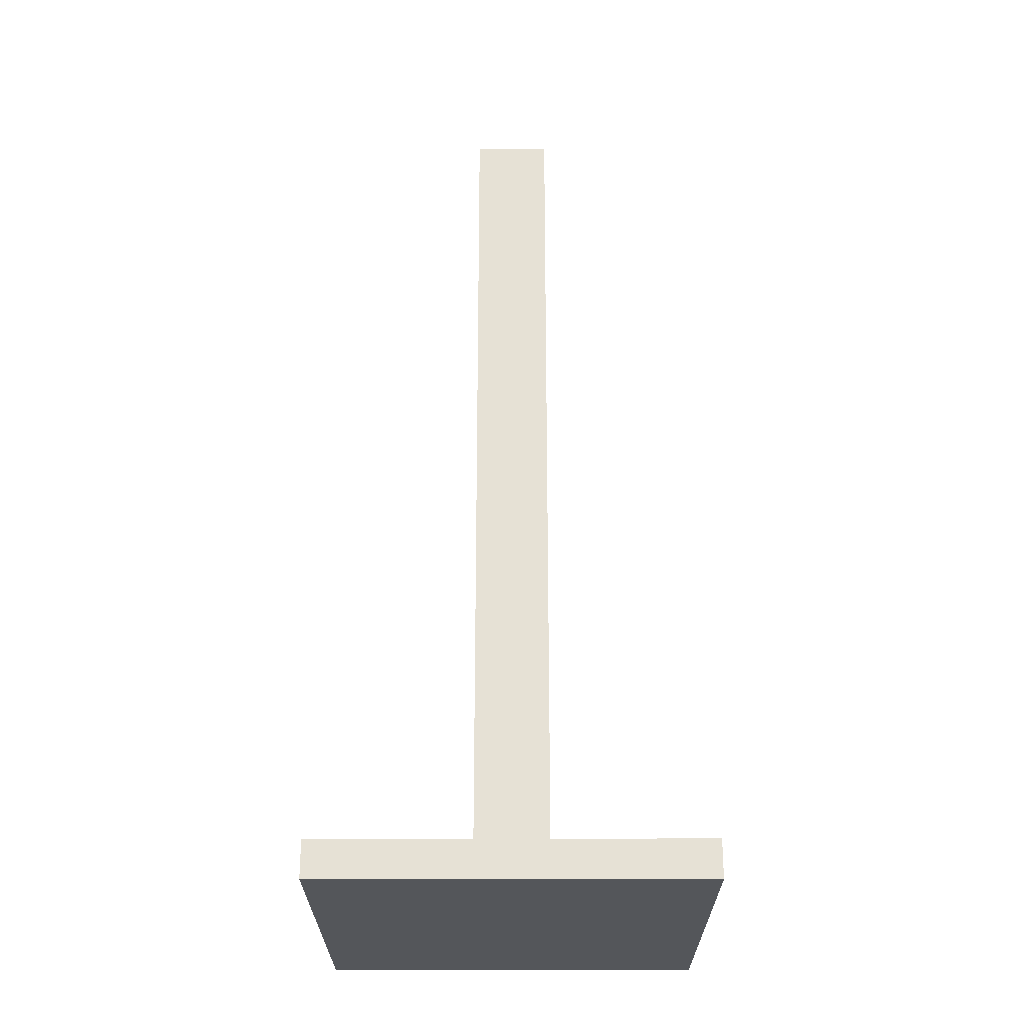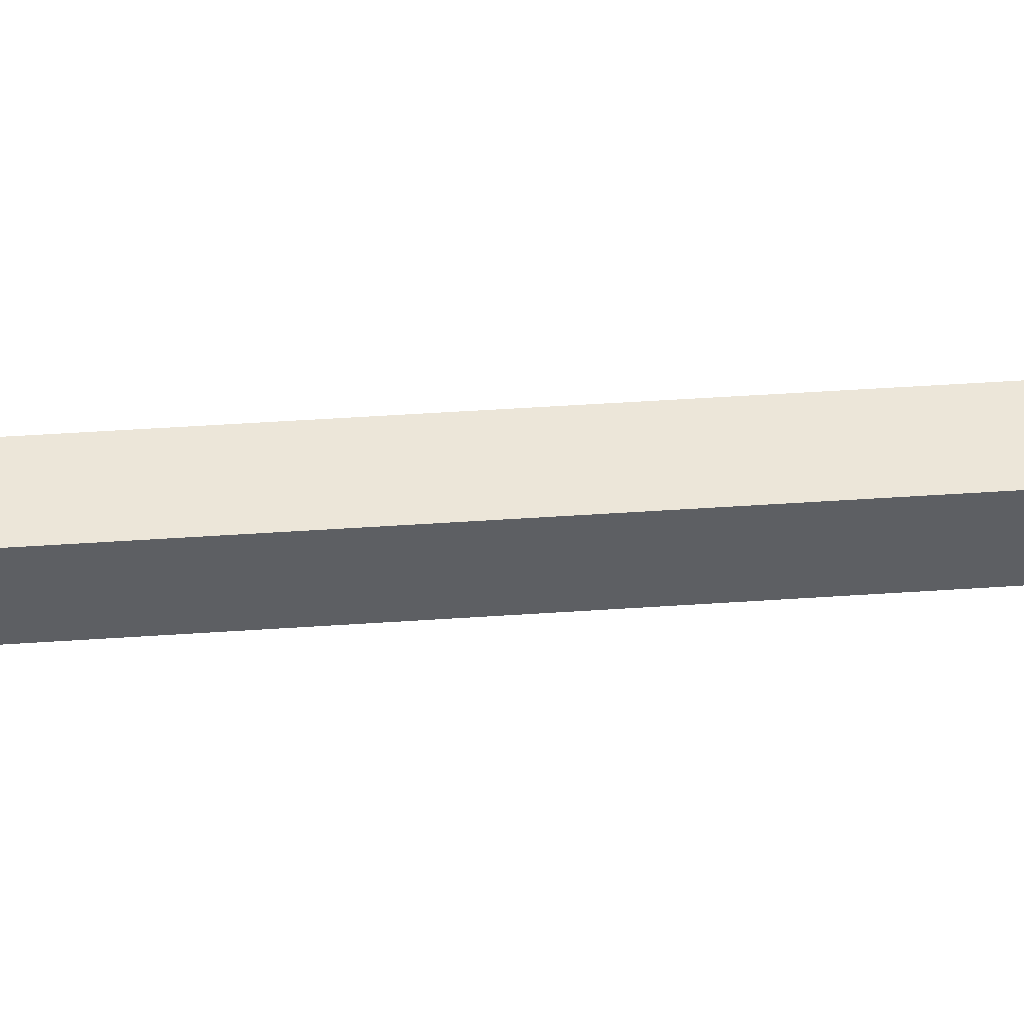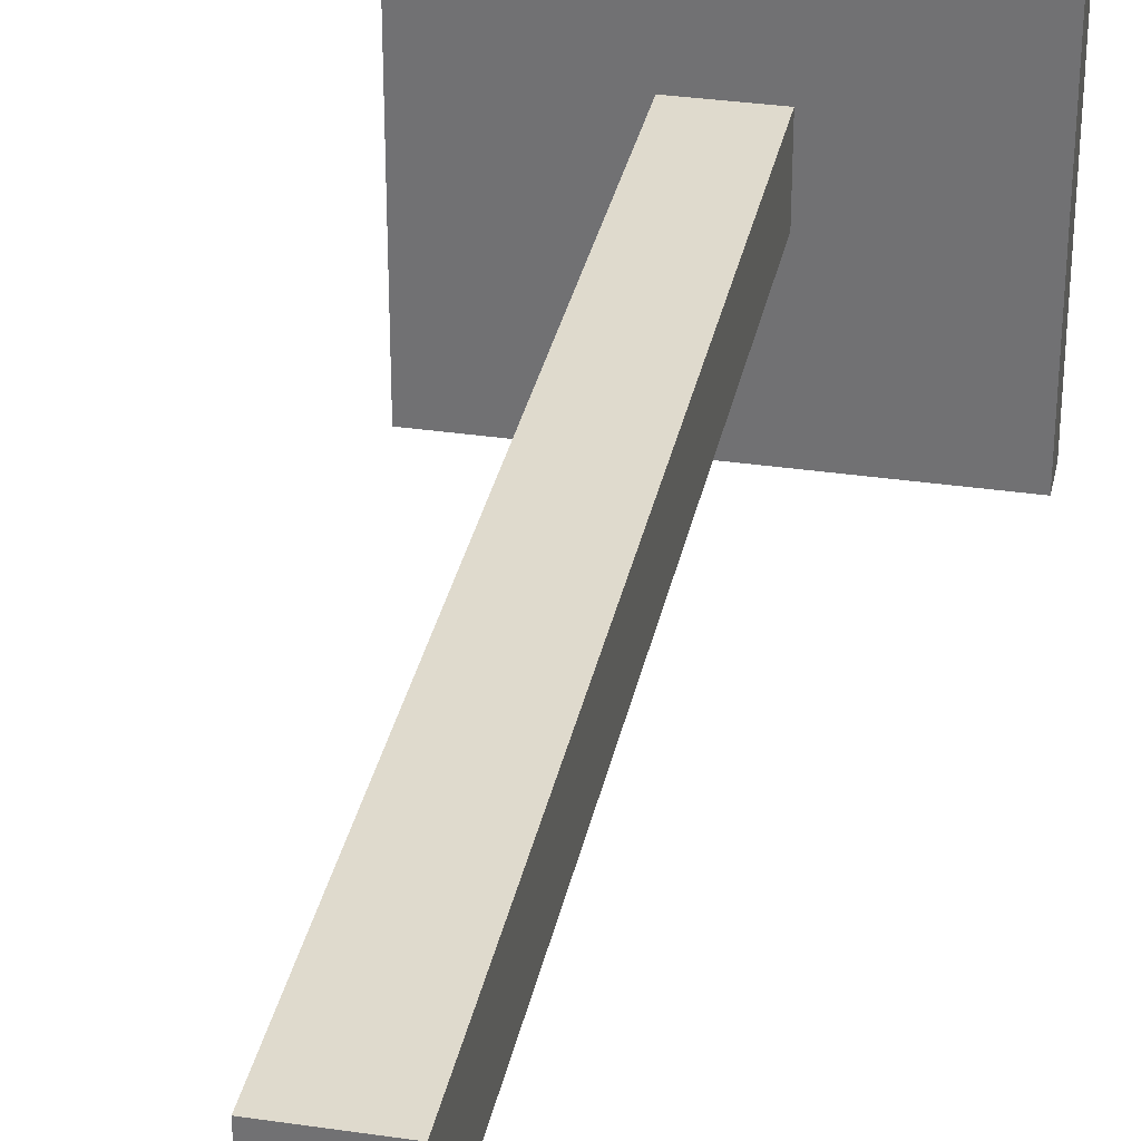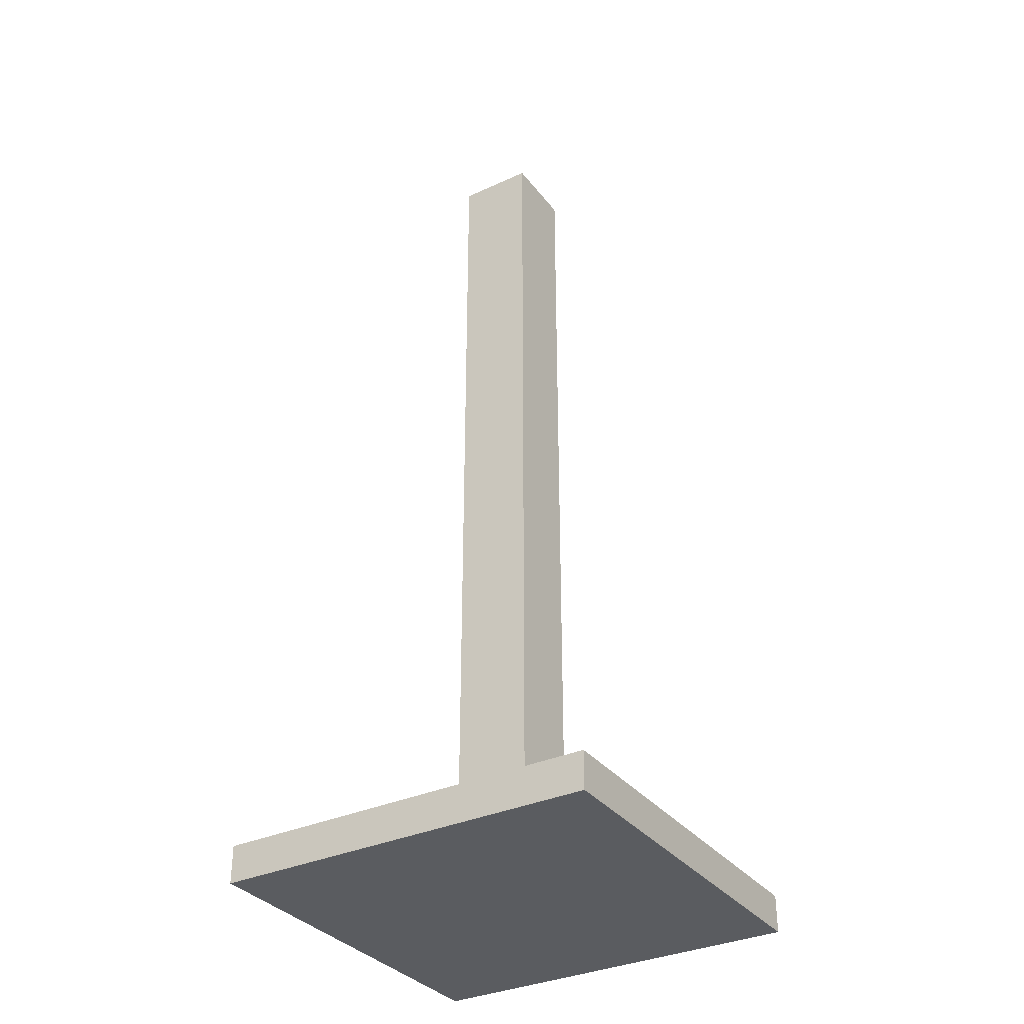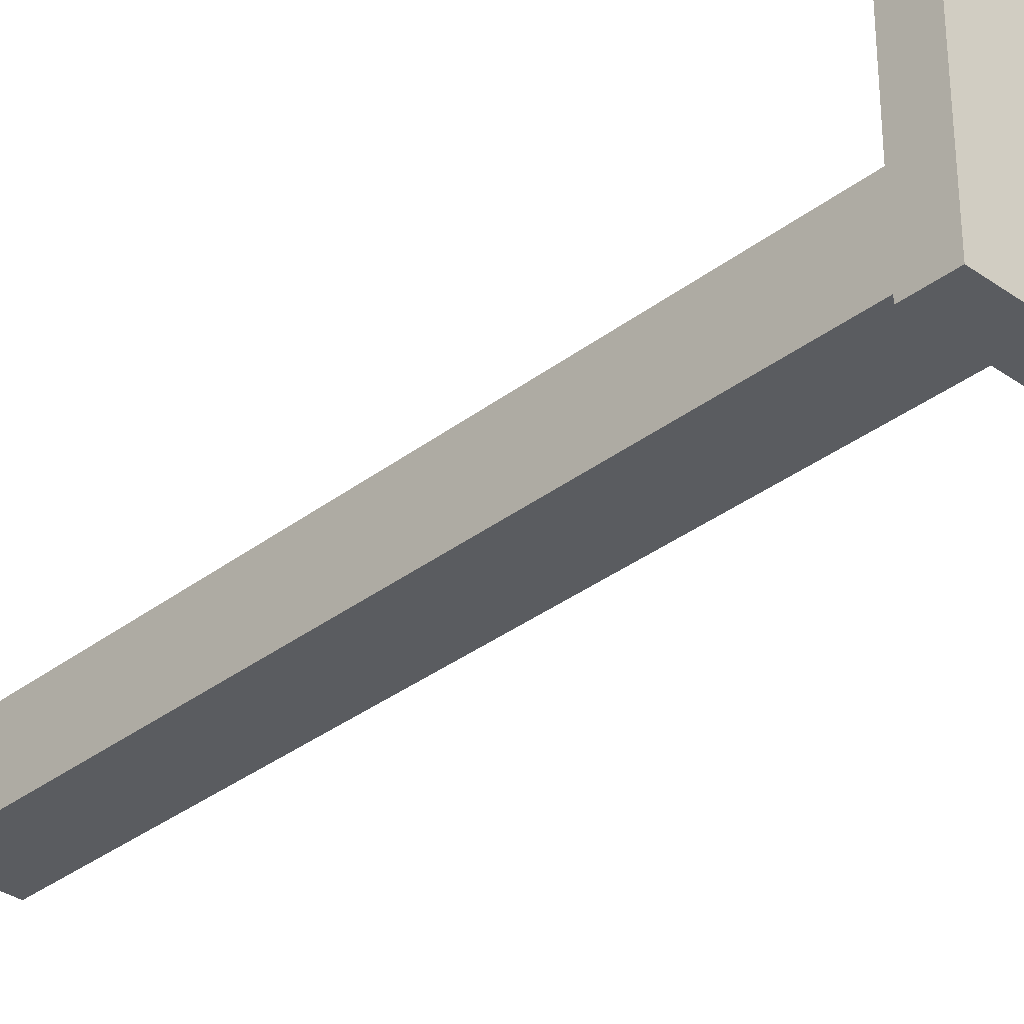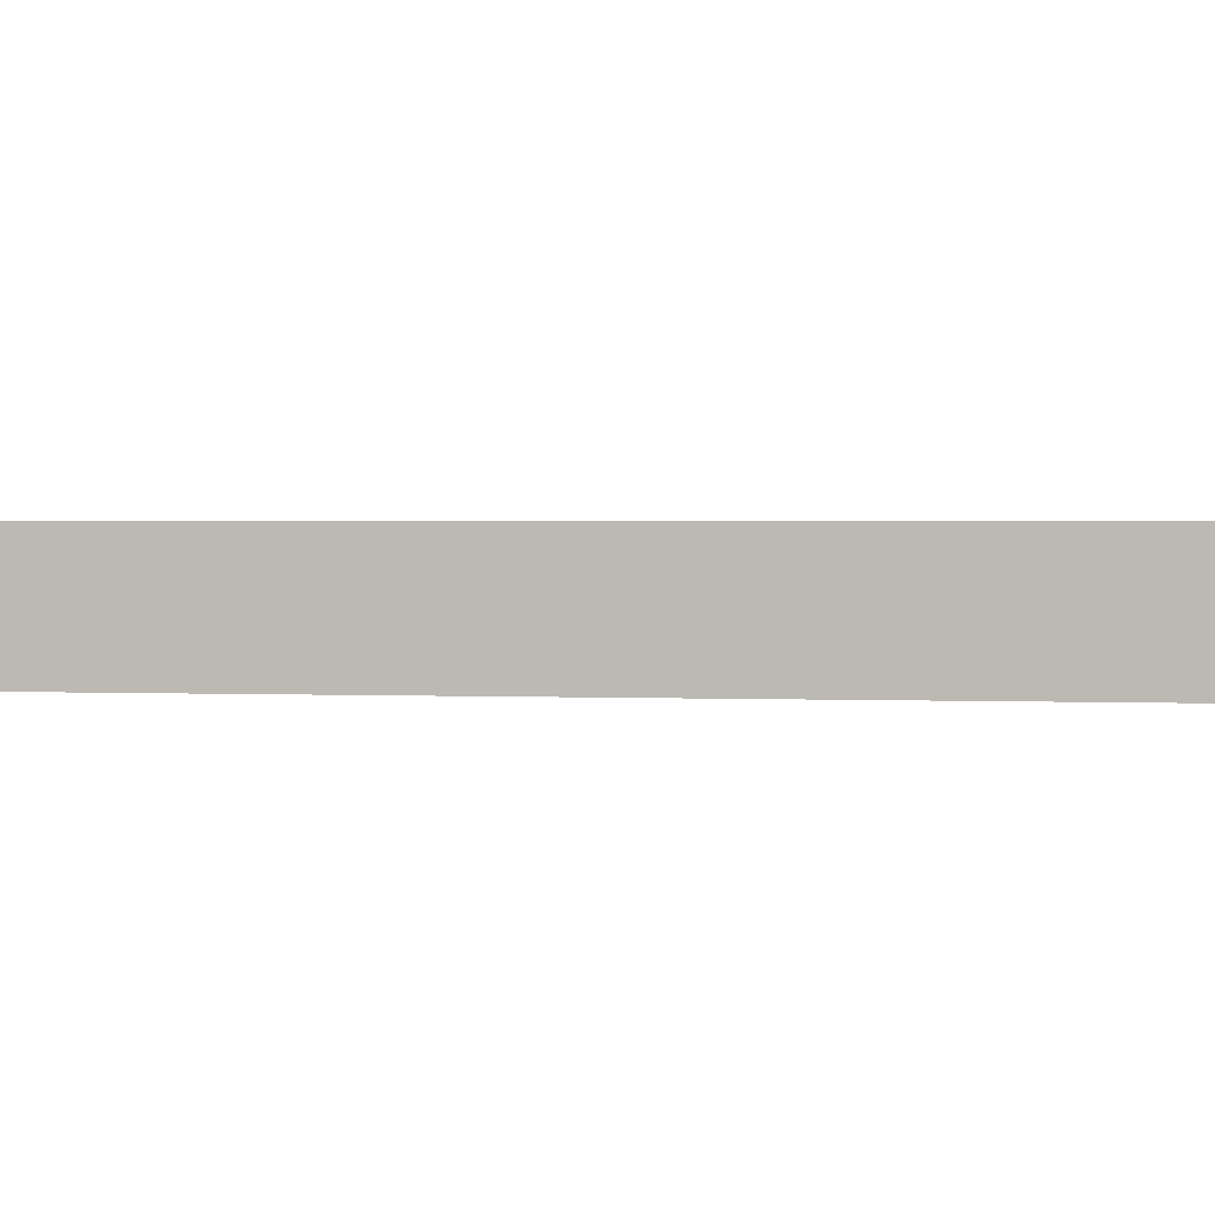
<metadata>
{"format":"obj","ext":"obj","renderer":"f3d","projection":"perspective","resolution":1024,"background":"white","views":[{"elev":-25.7,"azim":-89.9,"up":"+Z"},{"elev":48.7,"azim":85.7,"up":"+Y"},{"elev":32.8,"azim":11.5,"up":"+Y"},{"elev":-33.8,"azim":-148.1,"up":"+Z"},{"elev":-33.8,"azim":136.1,"up":"+Y"},{"elev":1.1,"azim":104.0,"up":"+Y"}]}
</metadata>
<code>
g Mesh1 Model
v 0.01 0.01 -2.348e-33
v -0.01 0.01 -2.348e-33
v -0.01 -0.01 7.274e-18
v 0.01 -0.01 7.274e-18
f 1 2 3 4
v 0.01 0.01 -0.2302
v -0.01 0.01 -0.2302
f 1 5 6 2
v 0.01 -0.01 -0.2302
f 4 7 5 1
v -0.01 -0.01 -0.2302
f 3 8 7 4
f 2 6 8 3
v -0.05 0.05 -0.2302
f 9 8 6
v -0.05 -0.05 -0.2302
f 10 8 9
f 8 10 7
v 0.05 -0.05 -0.2302
f 11 7 10
v 0.05 0.05 -0.2302
f 7 11 12
v 0.05 -0.05 -0.24
v 0.05 0.05 -0.24
f 12 11 13 14
v -0.05 -0.05 -0.24
f 13 11 10 15
v -0.05 0.05 -0.24
f 16 15 10 9
f 14 13 15 16
f 14 16 9 12
f 9 6 12
f 5 12 6
f 7 12 5
f 8 7 5 6

</code>
